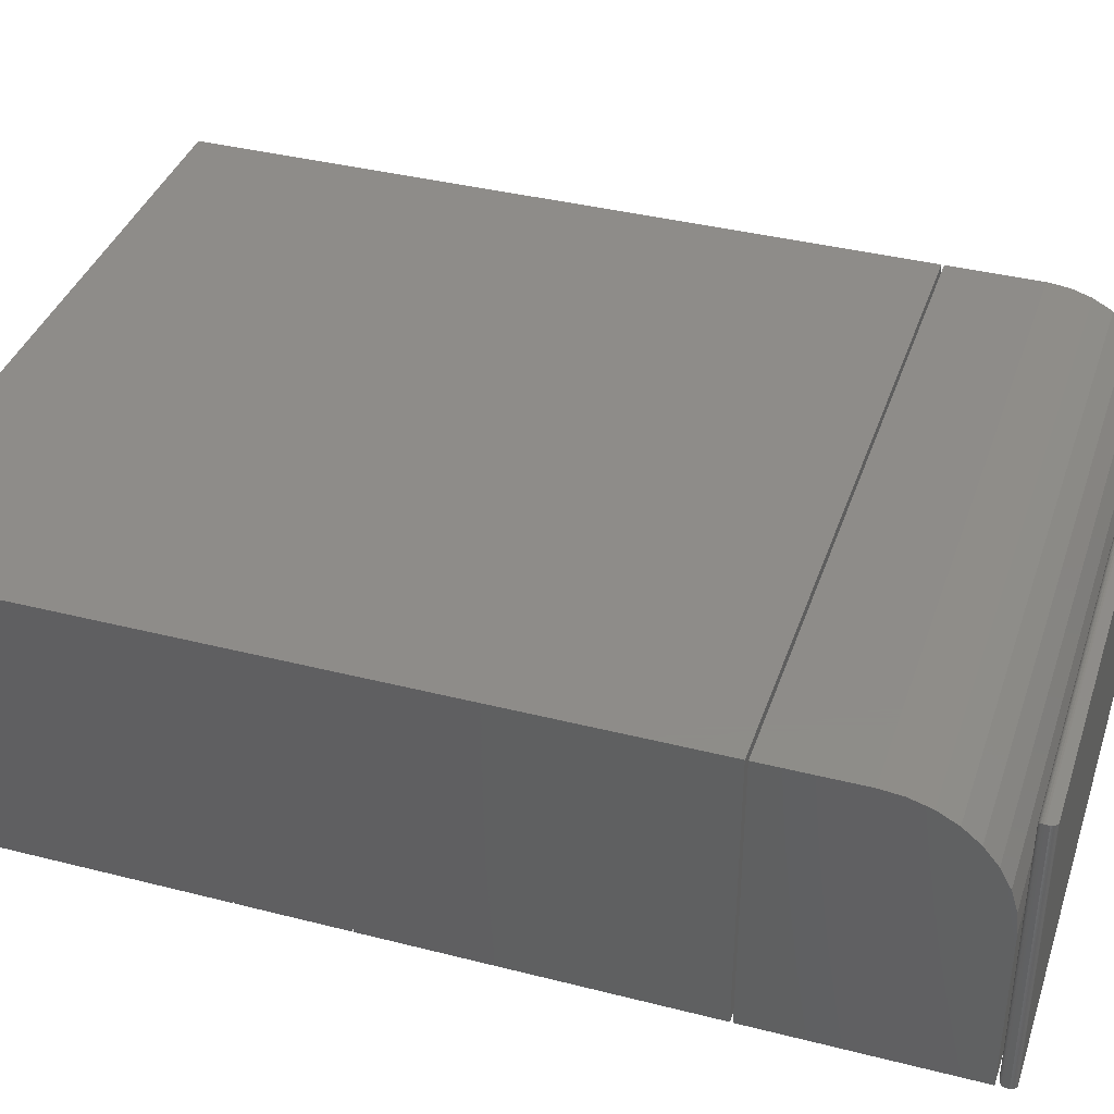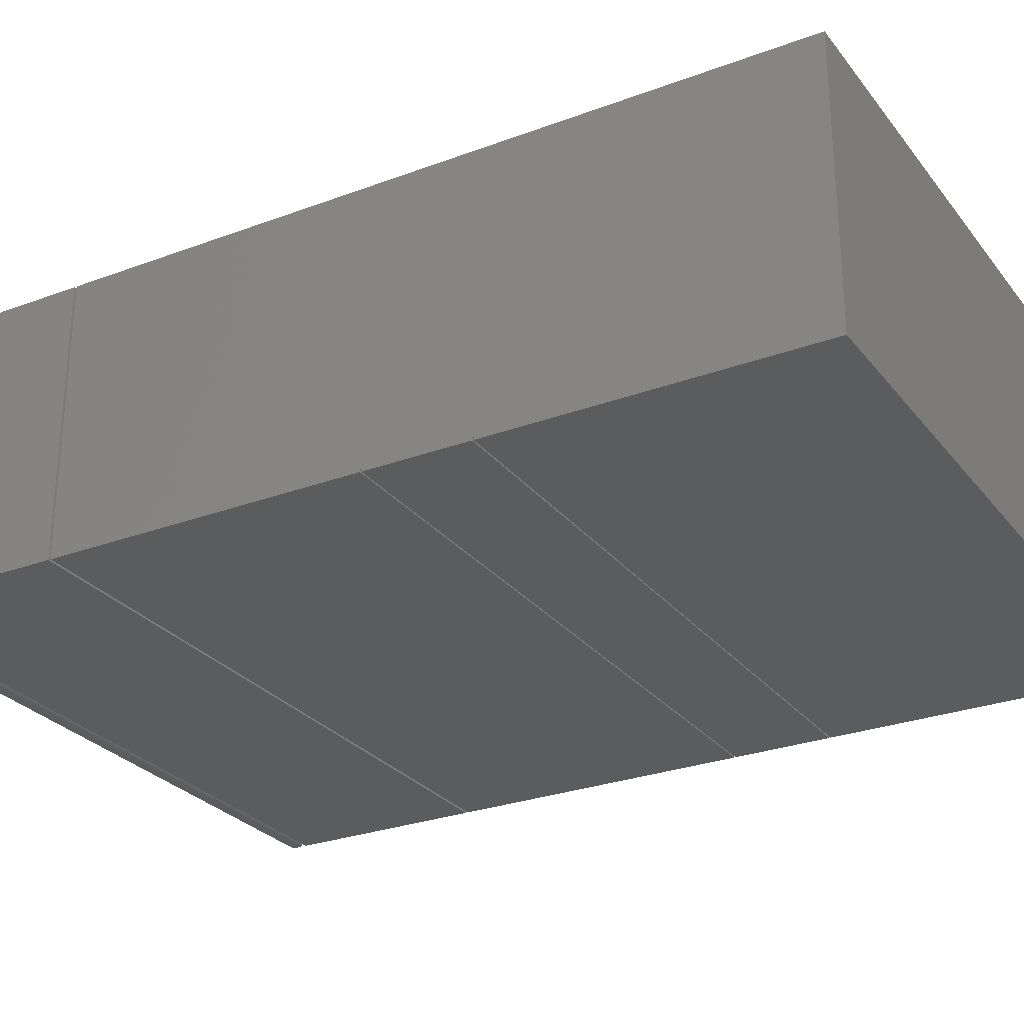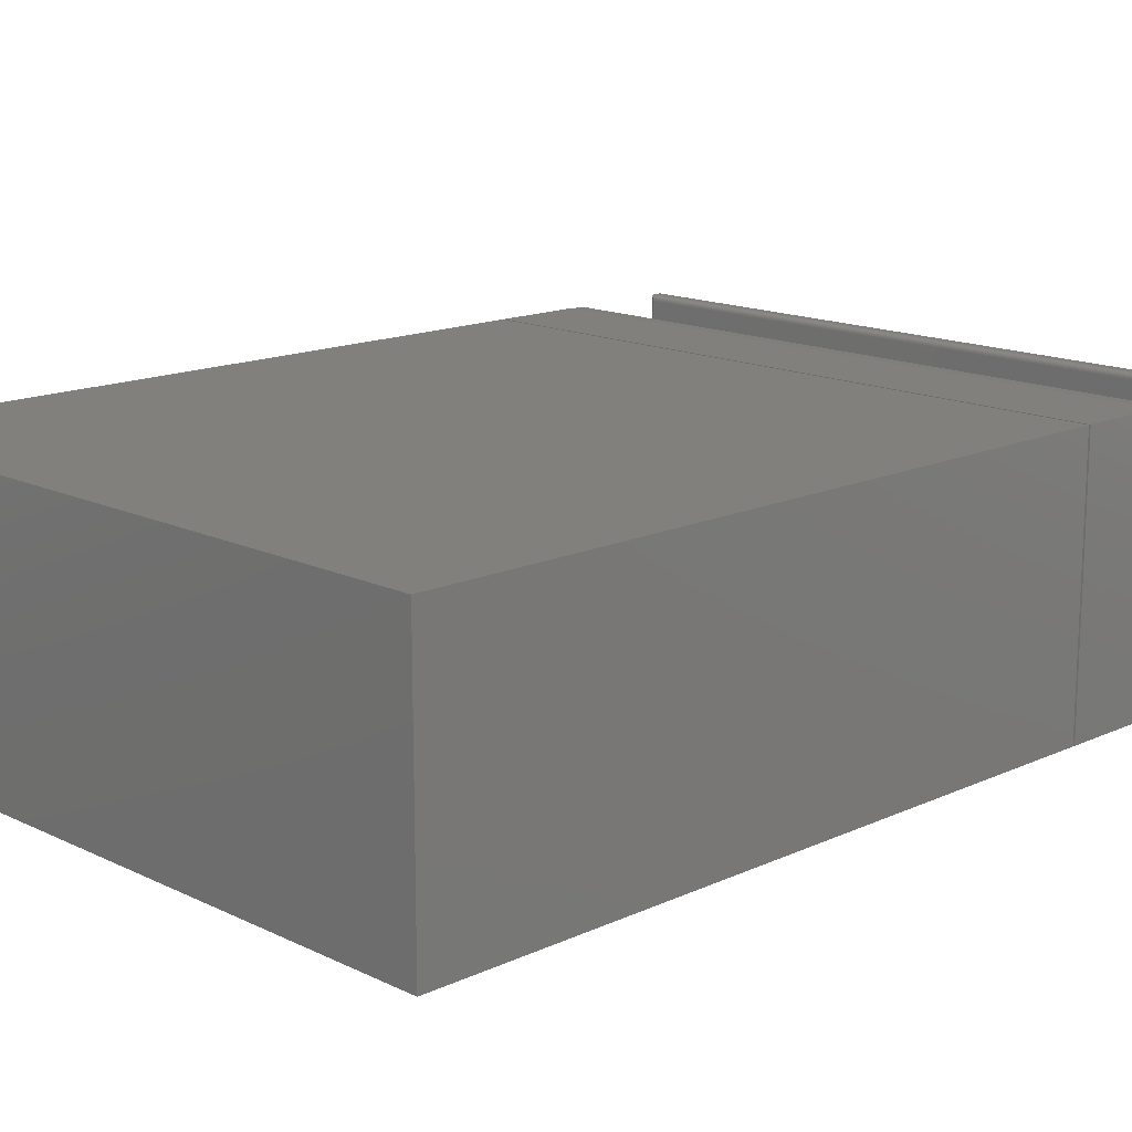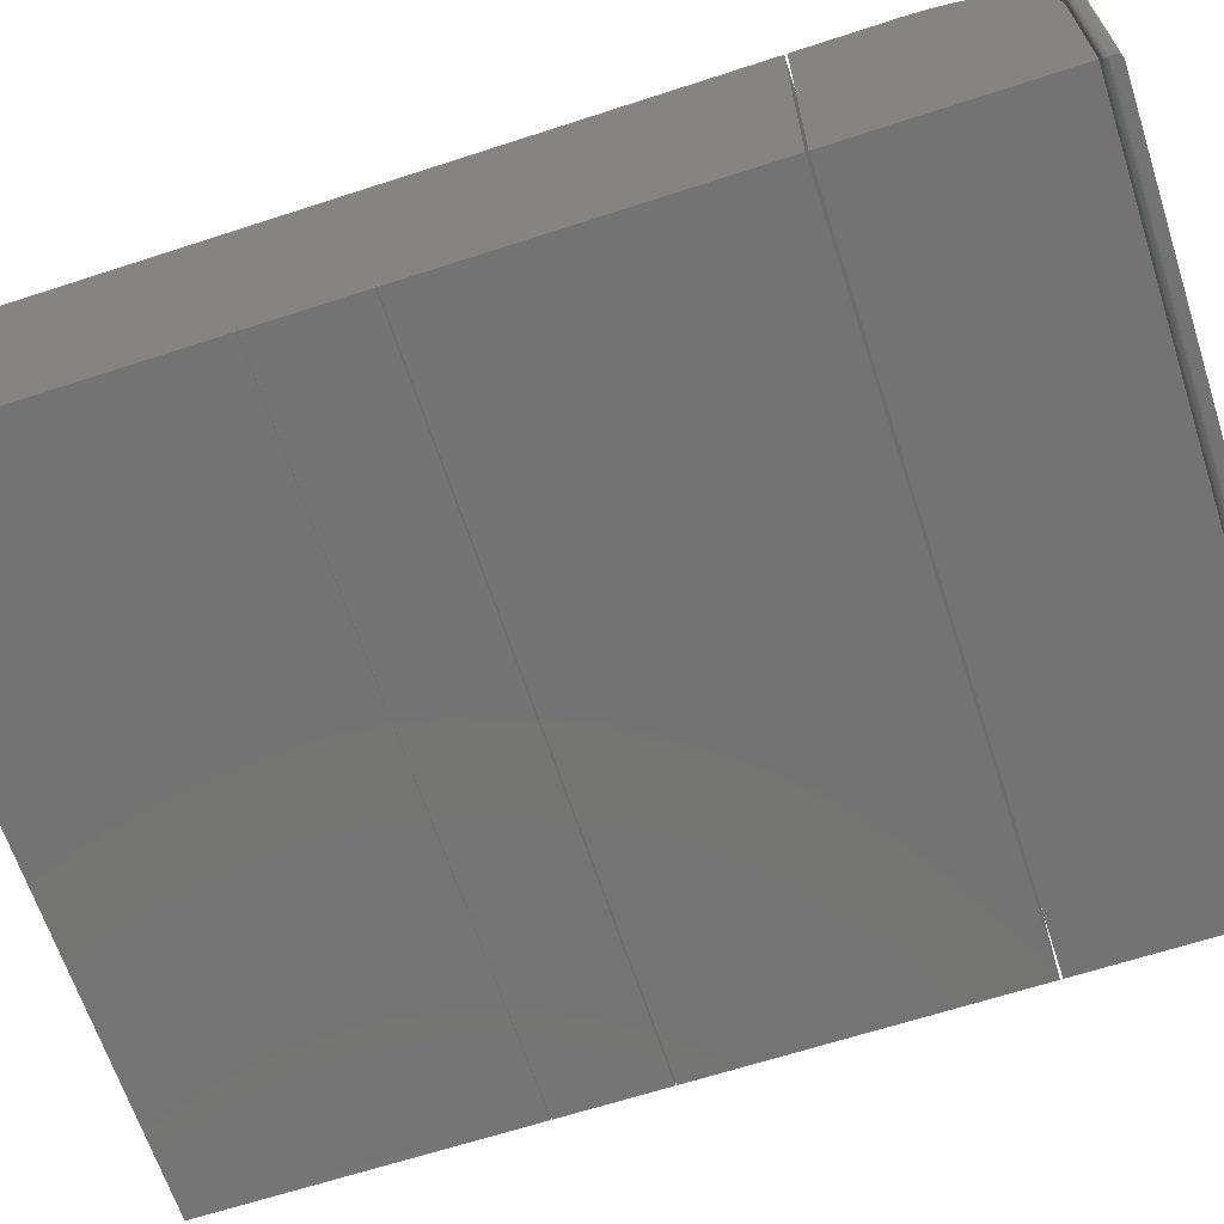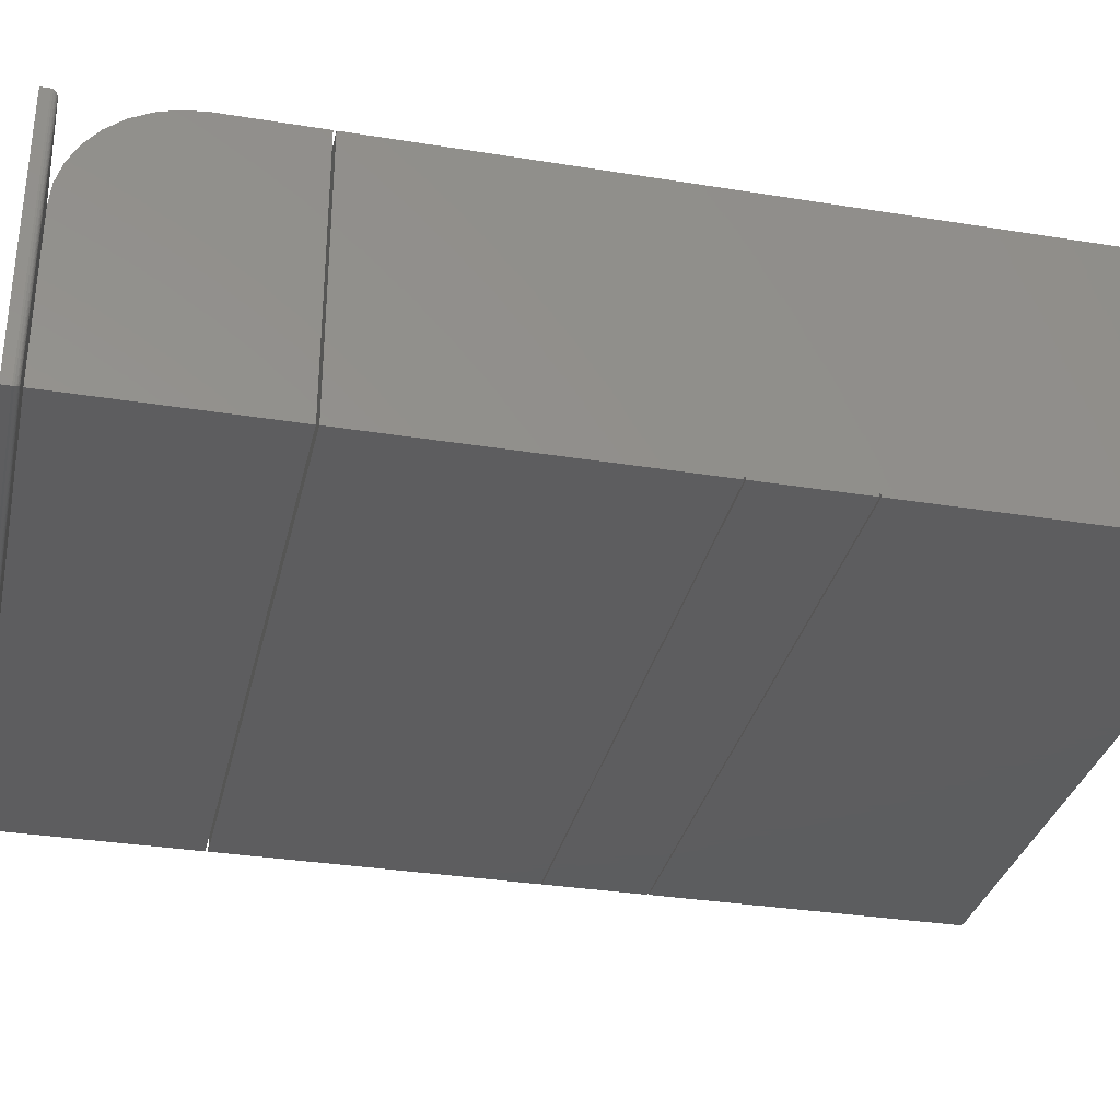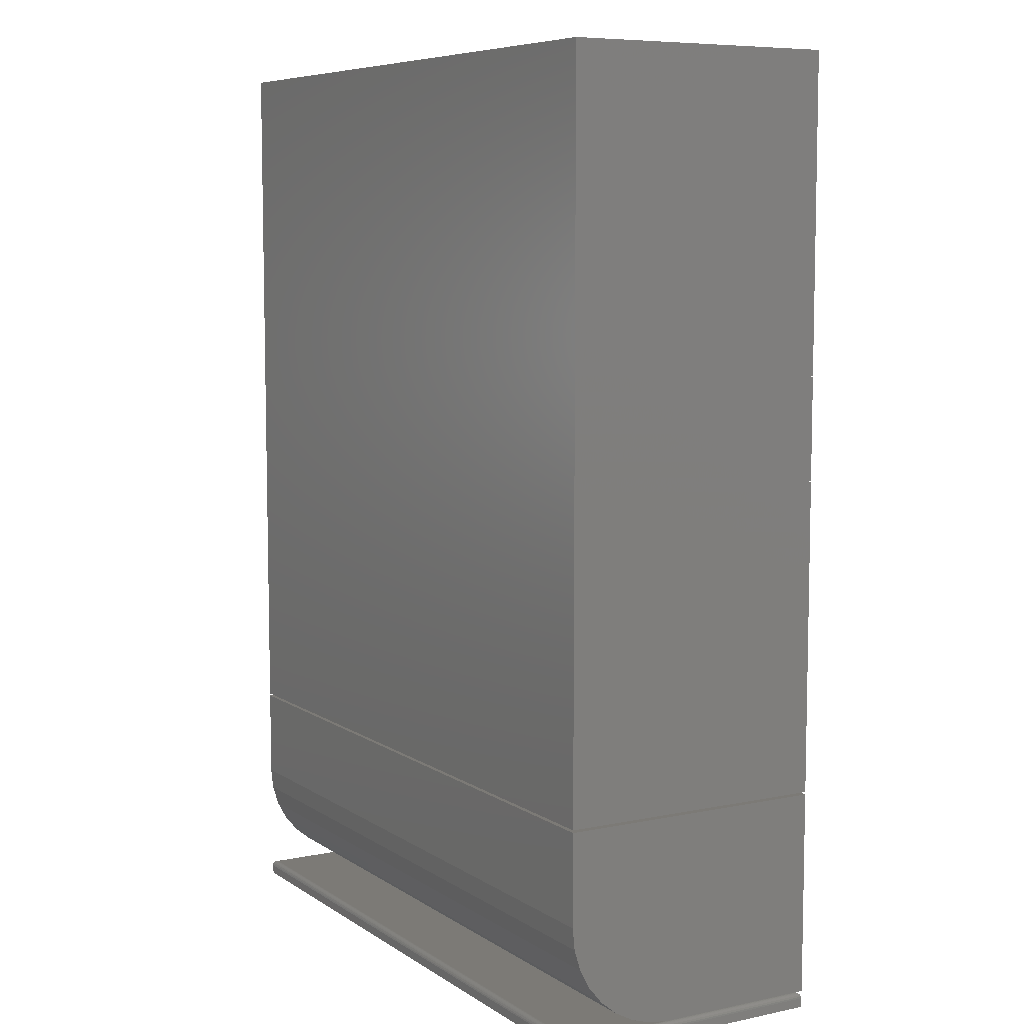
<metadata>
{"format":"stl","ext":"stl","renderer":"f3d","projection":"perspective","resolution":1024,"background":"white","views":[{"elev":38.2,"azim":-72.1,"up":"+Z"},{"elev":-27.6,"azim":119.8,"up":"+Z"},{"elev":15.0,"azim":-134.4,"up":"+Z"},{"elev":-65.6,"azim":-71.9,"up":"+Z"},{"elev":-32.4,"azim":77.3,"up":"+Z"},{"elev":7.5,"azim":59.6,"up":"+Y"}]}
</metadata>
<code>
# stl→obj: 104 verts, 196 faces
v 0.4844 -0.339 0.3828
v -0.4844 -0.339 0.3828
v -0.4844 -0.3438 0.3828
v -0.4842 -0.3453 0.3828
v -0.4838 -0.3467 0.3828
v -0.4831 -0.3481 0.3828
v -0.4821 -0.3493 0.3828
v -0.4809 -0.3502 0.3828
v -0.4796 -0.351 0.3828
v -0.4781 -0.3514 0.3828
v -0.4766 -0.3516 0.3828
v 0.4844 -0.3516 0.3828
v 0.4844 -0.339 -1.388e-17
v 0.4844 -0.3516 0
v -0.4766 -0.3516 0
v -0.4781 -0.3514 0
v -0.4796 -0.351 0
v -0.4809 -0.3502 0
v -0.4821 -0.3493 0
v -0.4831 -0.3481 0
v -0.4838 -0.3467 0
v -0.4842 -0.3453 0
v -0.4844 -0.3438 0
v -0.4844 -0.339 0
v 0.4766 -0.3312 0.375
v 0.4766 -0.3312 0.007812
v -0.4766 -0.3312 0.375
v -0.4766 -0.3312 0.007812
v 0.4778 -0.3313 0.006571
v -0.4778 -0.3313 0.006567
v 0.4841 -0.3368 0.0003152
v -0.483 -0.3345 0.001405
v 0.483 -0.3345 0.001405
v -0.4822 -0.3335 0.00221
v 0.4822 -0.3335 0.00221
v -0.4812 -0.3327 0.003156
v 0.4812 -0.3327 0.003156
v -0.4802 -0.332 0.004218
v 0.4802 -0.332 0.004218
v -0.479 -0.3316 0.005364
v 0.479 -0.3316 0.005364
v -0.4841 -0.3368 0.0003152
v -0.4778 -0.3313 0.3762
v -0.483 -0.3345 0.3814
v -0.4822 -0.3335 0.3806
v -0.4812 -0.3327 0.3797
v -0.4802 -0.332 0.3786
v -0.479 -0.3316 0.3774
v -0.4841 -0.3368 0.3825
v 0.4778 -0.3313 0.3762
v 0.479 -0.3316 0.3774
v 0.4802 -0.332 0.3786
v 0.4812 -0.3327 0.3797
v 0.4822 -0.3335 0.3806
v 0.483 -0.3345 0.3814
v 0.4841 -0.3368 0.3825
v -0.4844 -0.1719 0.3828
v 0.4844 -0.1719 0.3828
v -0.4844 -0.0426 0.3828
v 0.4844 -0.0426 0.3828
v -0.4844 -0.0426 0
v -0.4844 -0.3281 0
v -0.4844 -0.3281 0.2266
v -0.4844 -0.3251 0.257
v -0.4844 -0.3162 0.2864
v -0.4844 -0.3018 0.3134
v -0.4844 -0.2824 0.337
v -0.4844 -0.2587 0.3565
v -0.4844 -0.2317 0.3709
v -0.4844 -0.2024 0.3798
v 0.4844 -0.2024 0.3798
v 0.4844 -0.2317 0.3709
v 0.4844 -0.2587 0.3565
v 0.4844 -0.2824 0.337
v 0.4844 -0.3018 0.3134
v 0.4844 -0.3162 0.2864
v 0.4844 -0.3251 0.257
v 0.4844 -0.3281 0.2266
v 0.4844 -0.3281 0
v 0.4844 -0.0426 0
v -0.4844 -0.03906 0
v -0.4844 0.3966 0
v 0.4844 -0.03906 0
v 0.4844 0.3966 0
v -0.4844 0.3984 0
v -0.4844 0.5412 0
v 0.4844 0.3984 0
v 0.4844 0.5412 0
v 0.4844 0.543 0.003739
v 0.4844 0.9787 0.3828
v 0.4844 0.5412 0.004262
v 0.4844 0.543 0
v 0.4844 0.3966 0.003739
v 0.4844 0.9787 0
v 0.4844 -0.03906 0.3828
v 0.4844 0.3984 0.004262
v -0.4844 -0.03906 0.3828
v -0.4844 0.9787 0.3828
v -0.4844 0.543 0
v -0.4844 0.9787 0
v -0.4844 0.543 0.003739
v -0.4844 0.5412 0.004262
v -0.4844 0.3984 0.004262
v -0.4844 0.3966 0.003739
f 1 2 3
f 1 3 4
f 1 4 5
f 1 5 6
f 1 6 7
f 1 7 8
f 1 8 9
f 1 9 10
f 1 10 11
f 1 11 12
f 13 14 15
f 13 15 16
f 13 16 17
f 13 17 18
f 13 18 19
f 13 19 20
f 13 20 21
f 13 21 22
f 13 22 23
f 13 23 24
f 24 23 2
f 2 23 3
f 11 15 12
f 12 15 14
f 15 11 16
f 16 11 10
f 16 10 17
f 17 10 9
f 17 9 18
f 18 9 8
f 18 8 19
f 19 8 7
f 19 7 20
f 20 7 6
f 20 6 21
f 21 6 5
f 21 5 22
f 22 5 4
f 22 4 23
f 23 4 3
f 25 26 27
f 27 26 28
f 14 13 12
f 12 13 1
f 28 29 30
f 28 26 29
f 31 32 33
f 32 34 33
f 33 34 35
f 34 36 35
f 35 36 37
f 36 38 37
f 37 38 39
f 38 40 39
f 39 40 41
f 40 30 41
f 41 30 29
f 13 24 31
f 31 24 42
f 31 42 32
f 27 30 43
f 27 28 30
f 42 44 32
f 44 45 32
f 32 45 34
f 45 46 34
f 34 46 36
f 46 47 36
f 36 47 38
f 47 48 38
f 38 48 40
f 48 43 40
f 40 43 30
f 24 2 42
f 42 2 49
f 42 49 44
f 25 43 50
f 25 27 43
f 43 48 50
f 50 48 51
f 48 47 51
f 51 47 52
f 47 46 52
f 52 46 53
f 46 45 53
f 53 45 54
f 45 44 54
f 54 44 55
f 44 49 55
f 2 1 49
f 49 1 56
f 49 56 55
f 26 50 29
f 26 25 50
f 50 51 29
f 29 51 41
f 51 52 41
f 41 52 39
f 52 53 39
f 39 53 37
f 53 54 37
f 37 54 35
f 54 55 35
f 35 55 33
f 55 56 33
f 1 13 56
f 56 13 31
f 56 31 33
f 57 58 59
f 59 58 60
f 59 61 62
f 59 62 63
f 59 63 64
f 59 64 65
f 59 65 66
f 59 66 67
f 59 67 68
f 59 68 69
f 59 69 70
f 59 70 57
f 60 58 71
f 60 71 72
f 60 72 73
f 60 73 74
f 60 74 75
f 60 75 76
f 60 76 77
f 60 77 78
f 60 78 79
f 60 79 80
f 63 62 78
f 78 62 79
f 63 78 64
f 64 78 77
f 64 77 65
f 65 77 76
f 65 76 66
f 66 76 75
f 66 75 67
f 67 75 74
f 67 74 68
f 68 74 73
f 68 73 69
f 69 73 72
f 69 72 70
f 70 72 71
f 70 71 57
f 57 71 58
f 62 61 79
f 79 61 80
f 60 80 59
f 59 80 61
f 81 82 83
f 83 82 84
f 85 86 87
f 87 86 88
f 89 90 91
f 89 92 90
f 93 83 84
f 90 92 94
f 95 83 93
f 95 93 96
f 95 96 91
f 95 91 90
f 87 88 96
f 96 88 91
f 97 95 98
f 98 95 90
f 99 100 92
f 92 100 94
f 101 100 99
f 98 100 101
f 98 101 102
f 98 102 103
f 98 103 97
f 97 103 104
f 97 104 82
f 97 82 81
f 86 85 102
f 102 85 103
f 98 90 100
f 100 90 94
f 97 81 95
f 95 81 83
f 103 96 104
f 104 96 93
f 102 91 86
f 86 91 88
f 89 101 92
f 92 101 99
f 91 102 89
f 89 102 101
f 103 85 96
f 96 85 87
f 93 84 104
f 104 84 82

</code>
